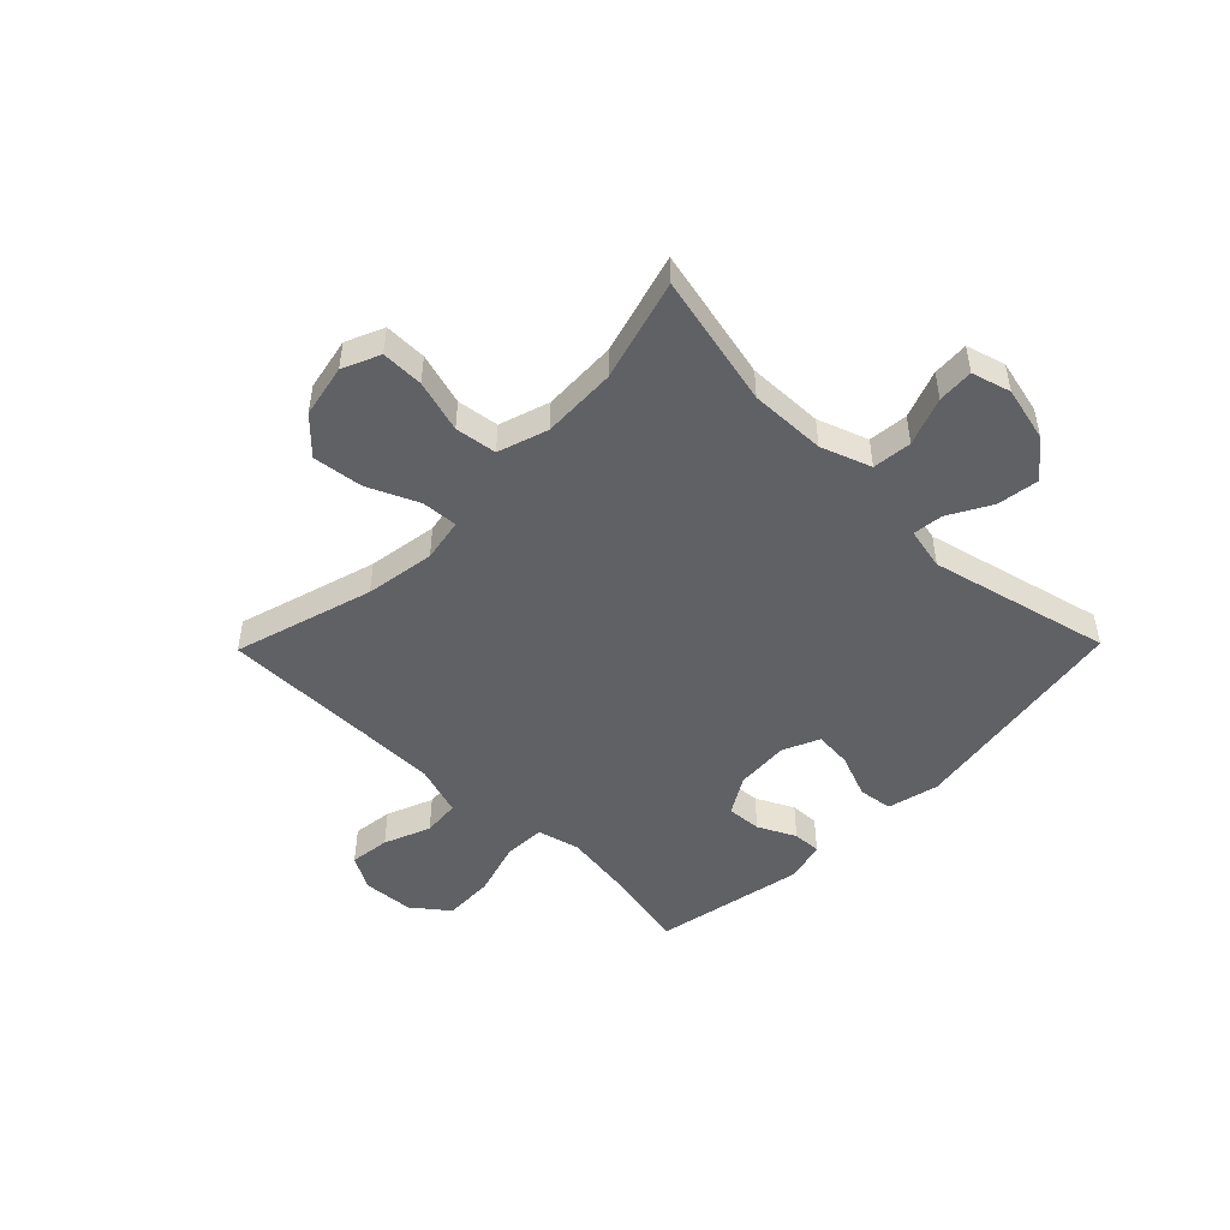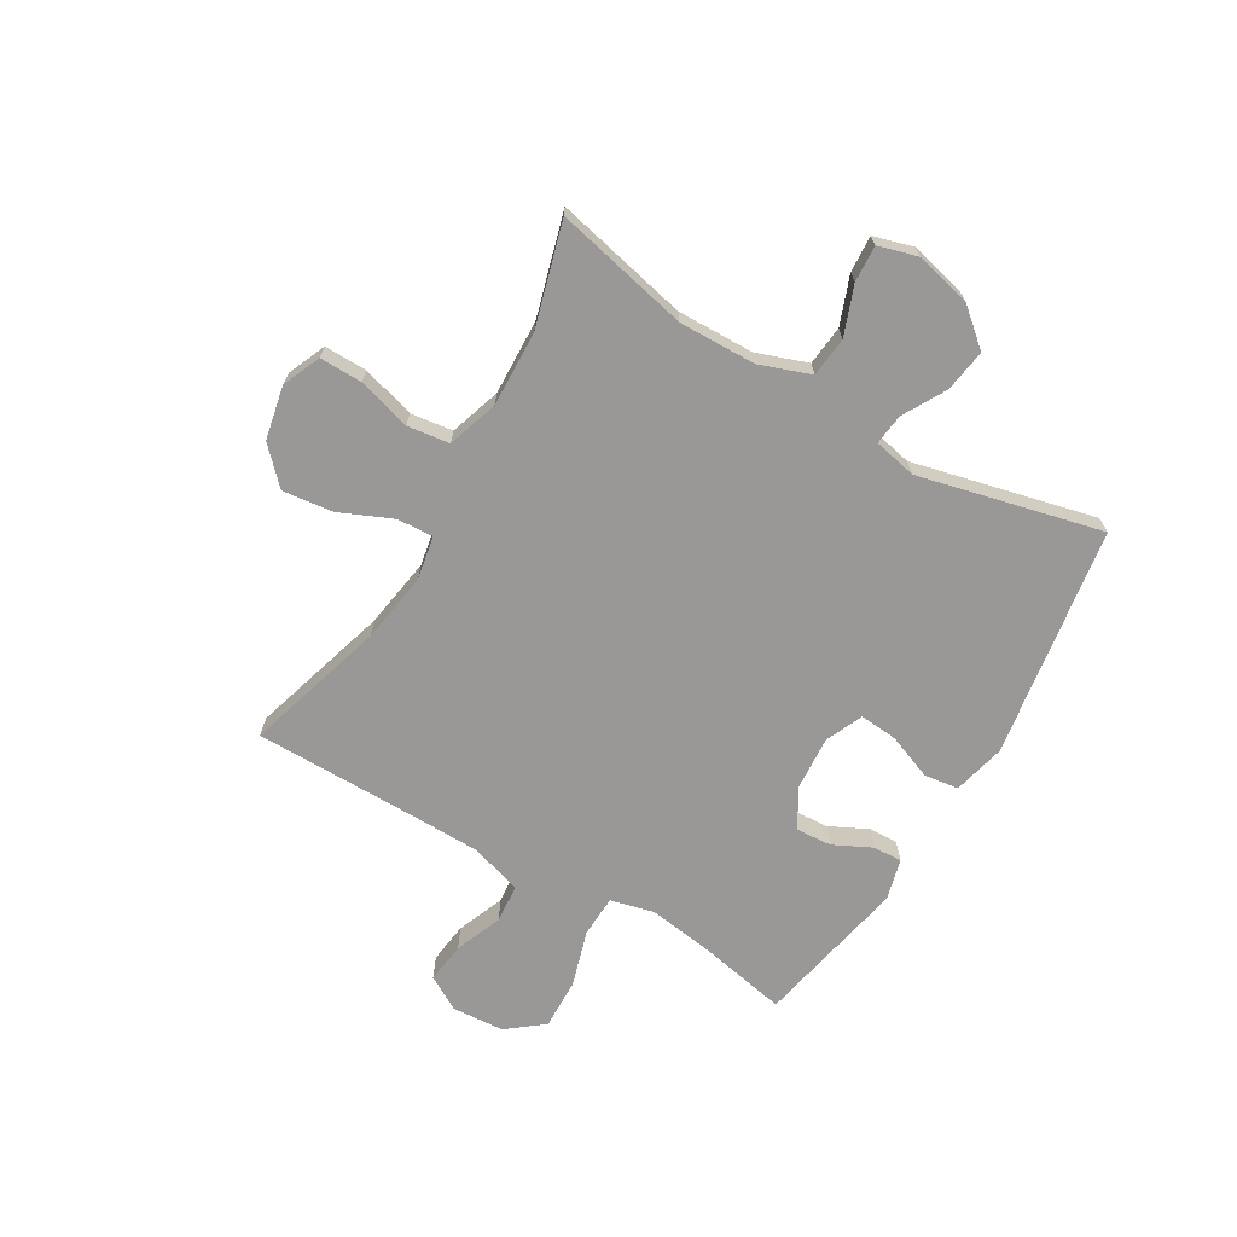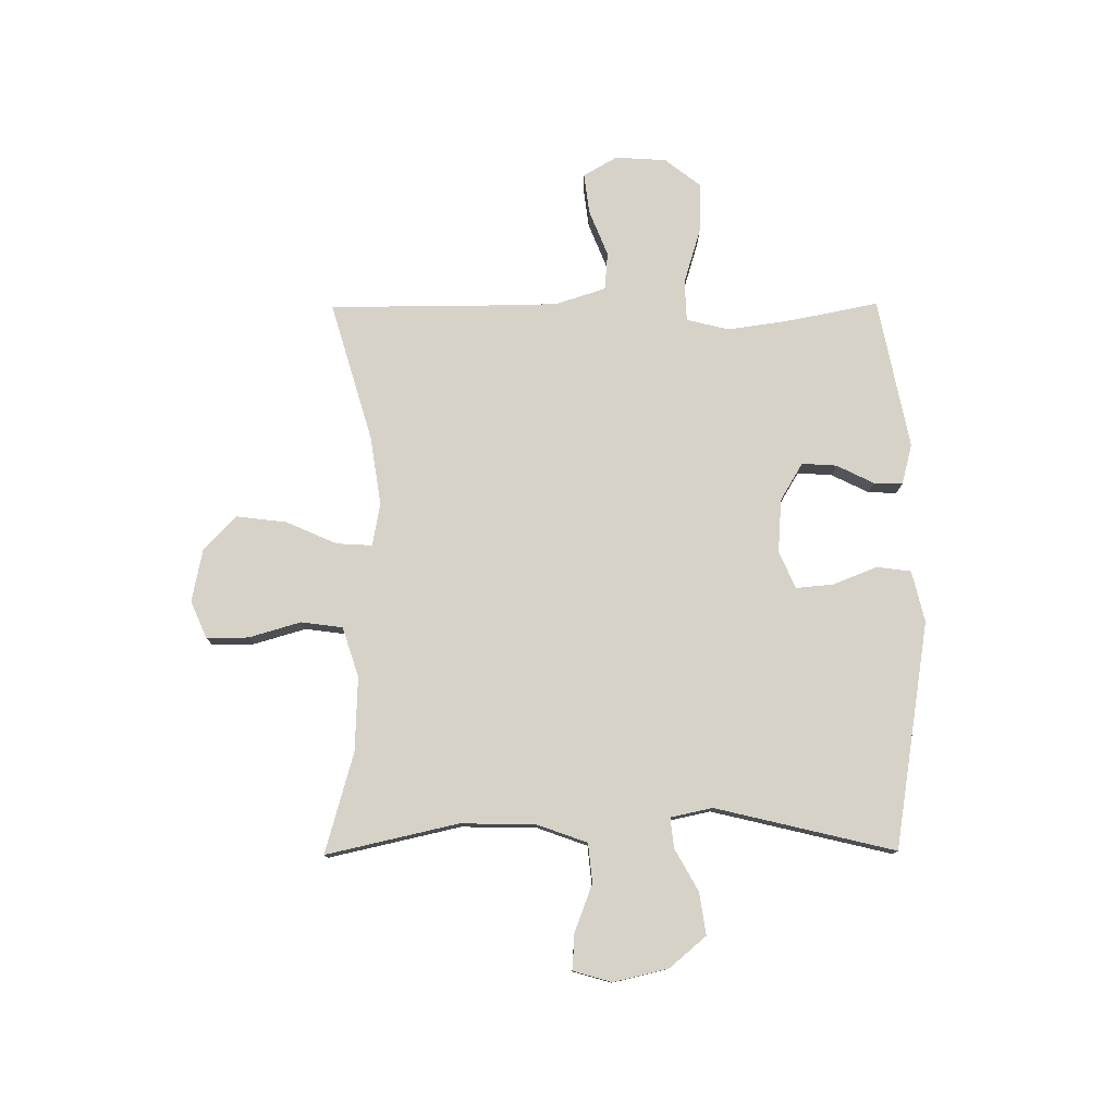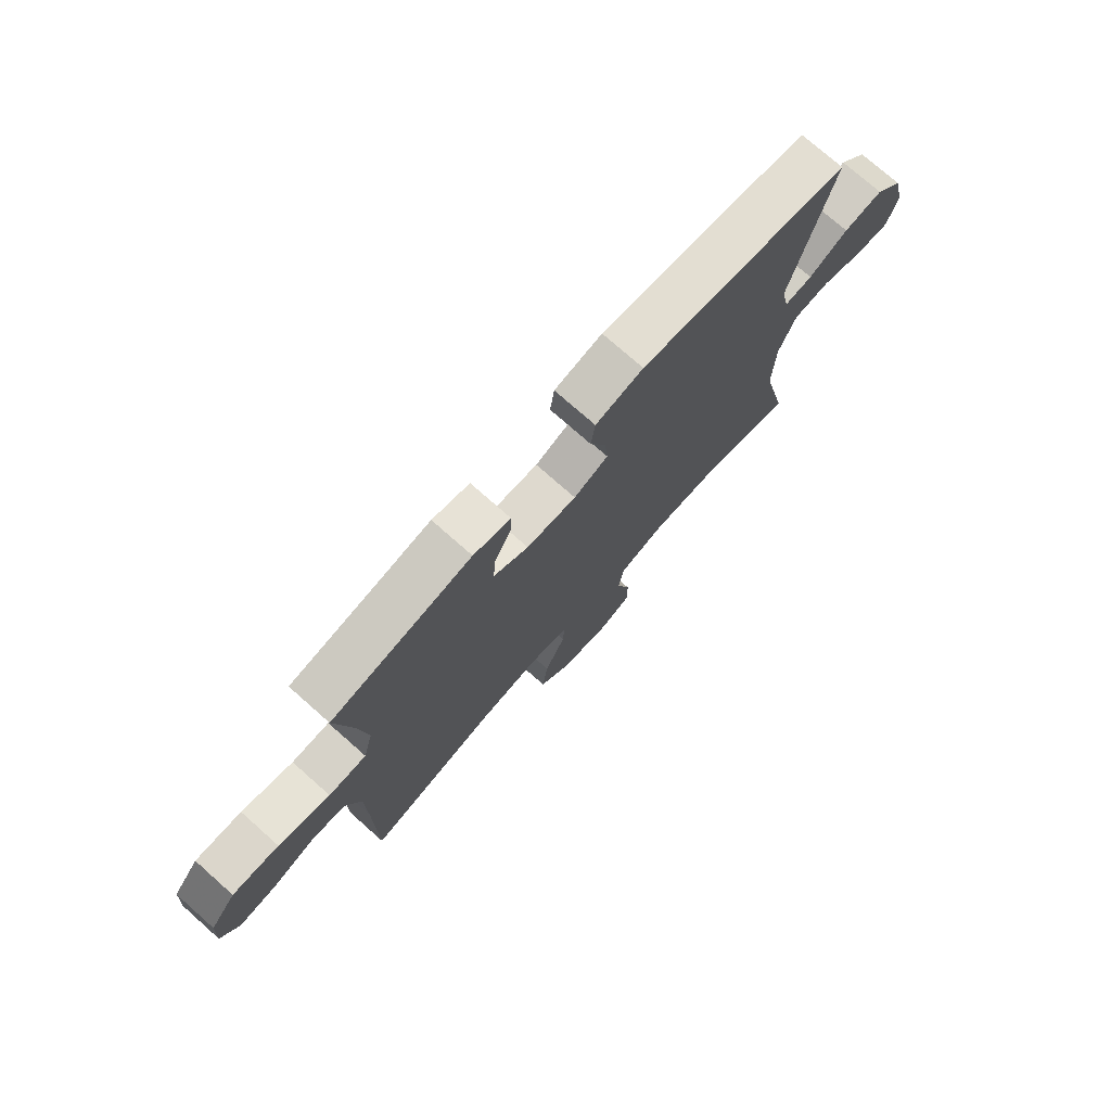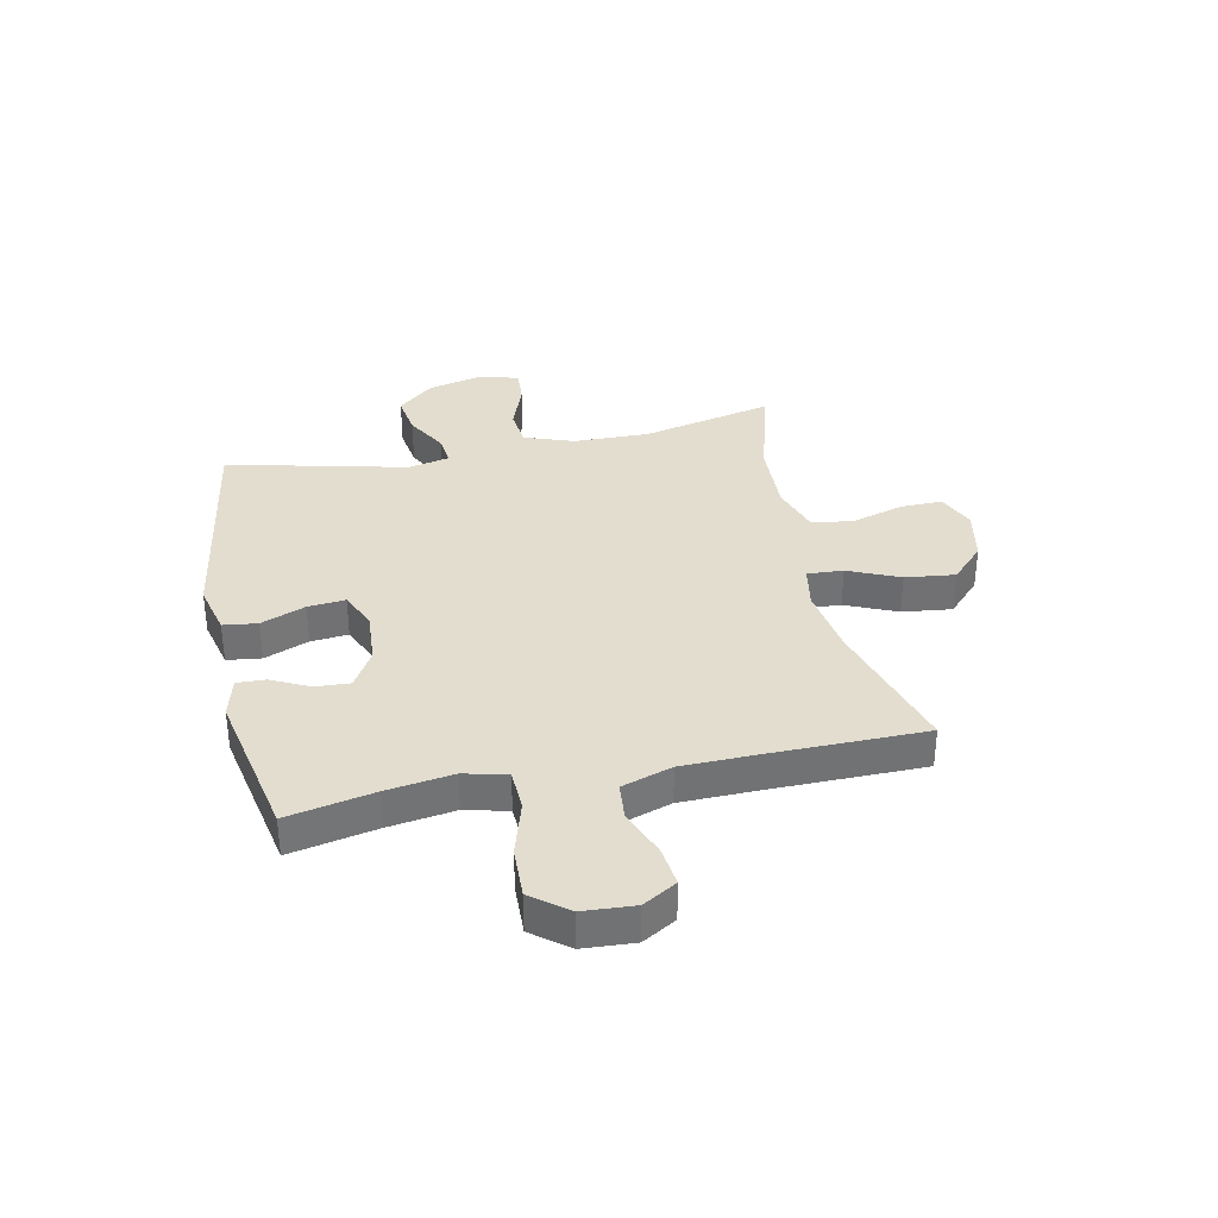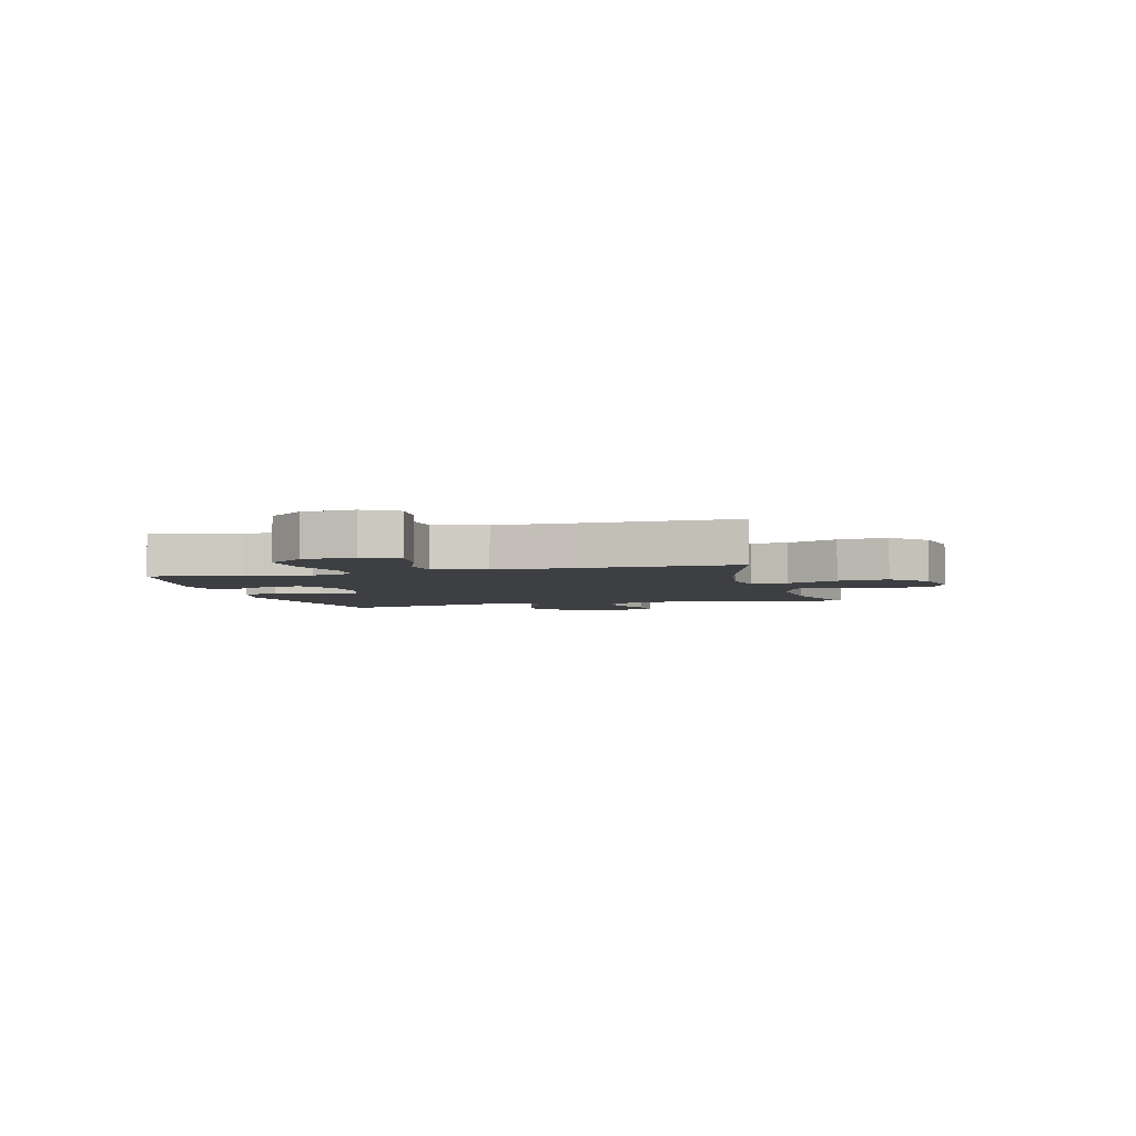
<metadata>
{"format":"obj","ext":"obj","renderer":"f3d","projection":"perspective","resolution":1024,"background":"white","views":[{"elev":-48.5,"azim":-134.4,"up":"+Y"},{"elev":-68.7,"azim":-120.5,"up":"+Y"},{"elev":78.0,"azim":-90.4,"up":"+Y"},{"elev":75.2,"azim":131.5,"up":"+Z"},{"elev":35.0,"azim":78.0,"up":"+Y"},{"elev":-4.1,"azim":105.1,"up":"+Y"}]}
</metadata>
<code>
v -0.5 0.07 -0.5
v -0.447 0.07 -0.264
v -0.45 0.07 -0.129
v -0.482 0.07 -0.04
v -0.552 0.07 -0.033
v -0.637 0.07 -0.065
v -0.701 0.07 -0.069
v -0.721 0.07 0
v -0.698 0.07 0.098
v -0.643 0.07 0.163
v -0.568 0.07 0.152
v -0.493 0.07 0.11
v -0.439 0.07 0.104
v -0.423 0.07 0.179
v -0.5 0.07 0.5
v -0.095 0.07 0.565
v -0.003 0.07 0.543
v 0.005 0.07 0.482
v -0.026 0.07 0.403
v -0.032 0.07 0.336
v 0.034 0.07 0.307
v 0.13 0.07 0.314
v 0.197 0.07 0.354
v 0.193 0.07 0.416
v 0.16 0.07 0.483
v 0.158 0.07 0.534
v 0.23 0.07 0.553
v 0.5 0.07 0.5
v 0.469 0.07 0.345
v 0.452 0.07 0.227
v 0.471 0.07 0.151
v 0.544 0.07 0.148
v 0.643 0.07 0.178
v 0.733 0.07 0.181
v 0.783 0.07 0.117
v 0.789 0.07 0.025
v 0.754 0.07 -0.035
v 0.682 0.07 -0.026
v 0.599 0.07 0.007
v 0.532 0.07 0.001
v 0.503 0.07 -0.089
v 0.501 0.07 -0.227
v 0.5 0.07 -0.5
v 0.252 0.07 -0.427
v 0.128 0.07 -0.408
v 0.051 0.07 -0.422
v 0.055 0.07 -0.486
v 0.095 0.07 -0.577
v 0.106 0.07 -0.666
v 0.045 0.07 -0.725
v -0.049 0.07 -0.744
v -0.116 0.07 -0.715
v -0.115 0.07 -0.64
v -0.088 0.07 -0.547
v -0.098 0.07 -0.473
v -0.187 0.07 -0.444
v -0.32 0.07 -0.449
v -0.5 0 -0.5
v -0.447 0 -0.264
v -0.45 0 -0.129
v -0.482 0 -0.04
v -0.552 0 -0.033
v -0.637 0 -0.065
v -0.701 0 -0.069
v -0.721 0 0
v -0.698 0 0.098
v -0.643 0 0.163
v -0.568 0 0.152
v -0.493 0 0.11
v -0.439 0 0.104
v -0.423 0 0.179
v -0.5 0 0.5
v -0.095 0 0.565
v -0.003 0 0.543
v 0.005 0 0.482
v -0.026 0 0.403
v -0.032 0 0.336
v 0.034 0 0.307
v 0.13 0 0.314
v 0.197 0 0.354
v 0.193 0 0.416
v 0.16 0 0.483
v 0.158 0 0.534
v 0.23 0 0.553
v 0.5 0 0.5
v 0.469 0 0.345
v 0.452 0 0.227
v 0.471 0 0.151
v 0.544 0 0.148
v 0.643 0 0.178
v 0.733 0 0.181
v 0.783 0 0.117
v 0.789 0 0.025
v 0.754 0 -0.035
v 0.682 0 -0.026
v 0.599 0 0.007
v 0.532 0 0.001
v 0.503 0 -0.089
v 0.501 0 -0.227
v 0.5 0 -0.5
v 0.252 0 -0.427
v 0.128 0 -0.408
v 0.051 0 -0.422
v 0.055 0 -0.486
v 0.095 0 -0.577
v 0.106 0 -0.666
v 0.045 0 -0.725
v -0.049 0 -0.744
v -0.116 0 -0.715
v -0.115 0 -0.64
v -0.088 0 -0.547
v -0.098 0 -0.473
v -0.187 0 -0.444
v -0.32 0 -0.449
f 52 53 54
f 51 52 54
f 50 51 54
f 49 50 54
f 48 49 54
f 47 48 54
f 46 47 54 55
f 42 43 44
f 41 42 44 45
f 40 41 45 46
f 37 38 39
f 36 37 39
f 35 36 39
f 34 35 39
f 33 34 39
f 32 33 39
f 31 32 39 40
f 27 28 29
f 26 27 29
f 25 26 29
f 24 25 29
f 23 24 29 30
f 22 23 30 31
f 17 18 19
f 16 17 19
f 15 16 19
f 14 15 19
f 13 14 19 20
f 10 11 12
f 9 10 12
f 8 9 12
f 7 8 12
f 6 7 12
f 5 6 12
f 4 5 12 13
f 13 20 21
f 4 13 21
f 3 4 21
f 57 1 2
f 31 40 46
f 22 31 46
f 21 22 46
f 3 21 46
f 2 3 46
f 57 2 46
f 56 57 46
f 46 55 56
f 111 110 109
f 111 109 108
f 111 108 107
f 111 107 106
f 111 106 105
f 111 105 104
f 112 111 104 103
f 101 100 99
f 102 101 99 98
f 103 102 98 97
f 96 95 94
f 96 94 93
f 96 93 92
f 96 92 91
f 96 91 90
f 96 90 89
f 97 96 89 88
f 86 85 84
f 86 84 83
f 86 83 82
f 86 82 81
f 87 86 81 80
f 88 87 80 79
f 76 75 74
f 76 74 73
f 76 73 72
f 76 72 71
f 77 76 71 70
f 69 68 67
f 69 67 66
f 69 66 65
f 69 65 64
f 69 64 63
f 69 63 62
f 70 69 62 61
f 78 77 70
f 78 70 61
f 78 61 60
f 59 58 114
f 103 97 88
f 103 88 79
f 103 79 78
f 103 78 60
f 103 60 59
f 103 59 114
f 103 114 113
f 113 112 103
f 1 58 59 2
f 2 59 60 3
f 3 60 61 4
f 4 61 62 5
f 5 62 63 6
f 6 63 64 7
f 7 64 65 8
f 8 65 66 9
f 9 66 67 10
f 10 67 68 11
f 11 68 69 12
f 12 69 70 13
f 13 70 71 14
f 14 71 72 15
f 15 72 73 16
f 16 73 74 17
f 17 74 75 18
f 18 75 76 19
f 19 76 77 20
f 20 77 78 21
f 21 78 79 22
f 22 79 80 23
f 23 80 81 24
f 24 81 82 25
f 25 82 83 26
f 26 83 84 27
f 27 84 85 28
f 28 85 86 29
f 29 86 87 30
f 30 87 88 31
f 31 88 89 32
f 32 89 90 33
f 33 90 91 34
f 34 91 92 35
f 35 92 93 36
f 36 93 94 37
f 37 94 95 38
f 38 95 96 39
f 39 96 97 40
f 40 97 98 41
f 41 98 99 42
f 42 99 100 43
f 43 100 101 44
f 44 101 102 45
f 45 102 103 46
f 46 103 104 47
f 47 104 105 48
f 48 105 106 49
f 49 106 107 50
f 50 107 108 51
f 51 108 109 52
f 52 109 110 53
f 53 110 111 54
f 54 111 112 55
f 55 112 113 56
f 56 113 114 57
f 57 114 58 1

</code>
